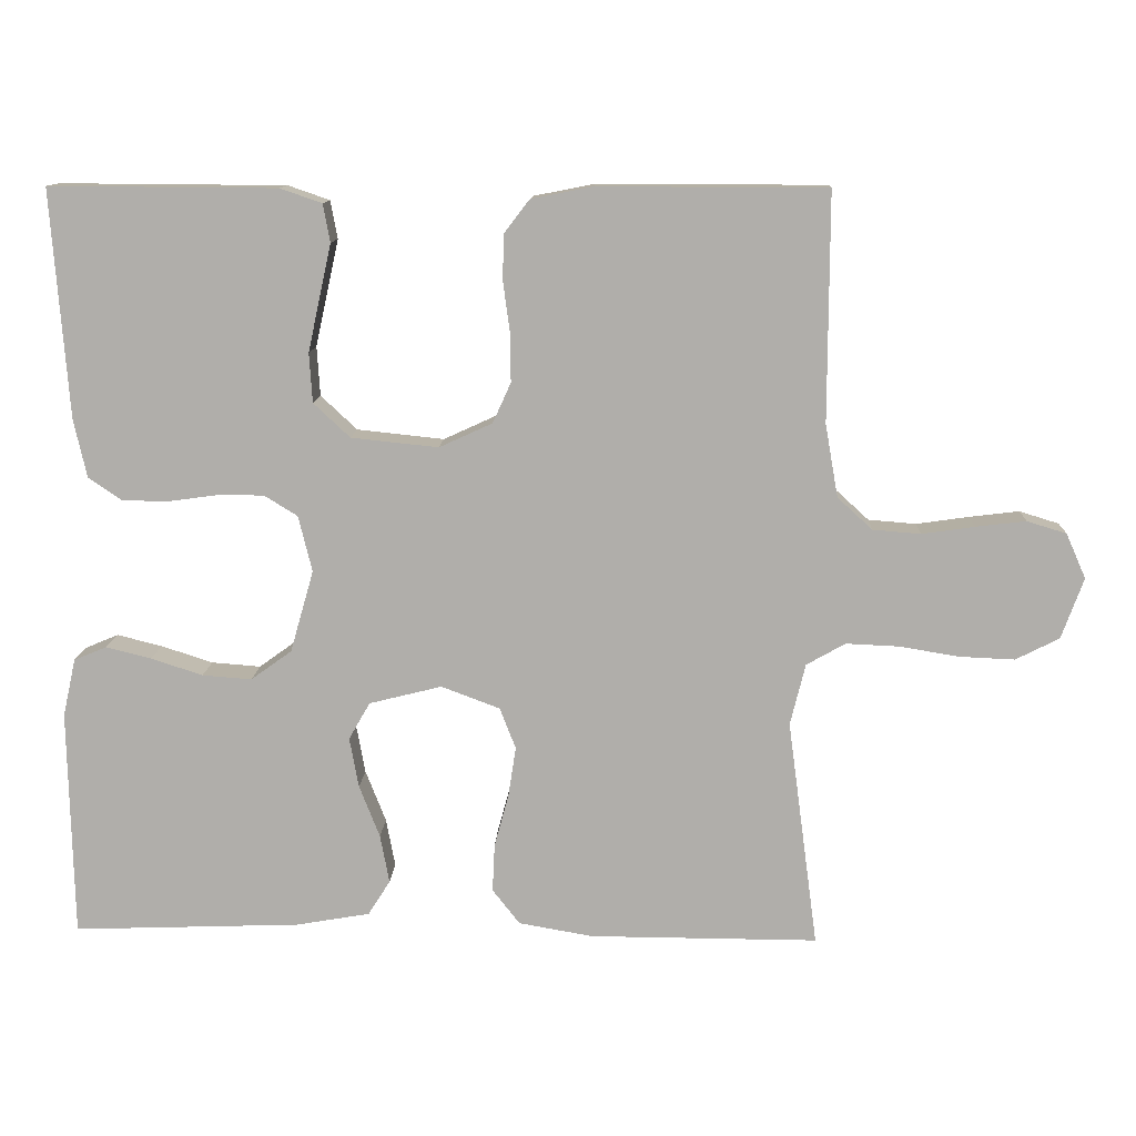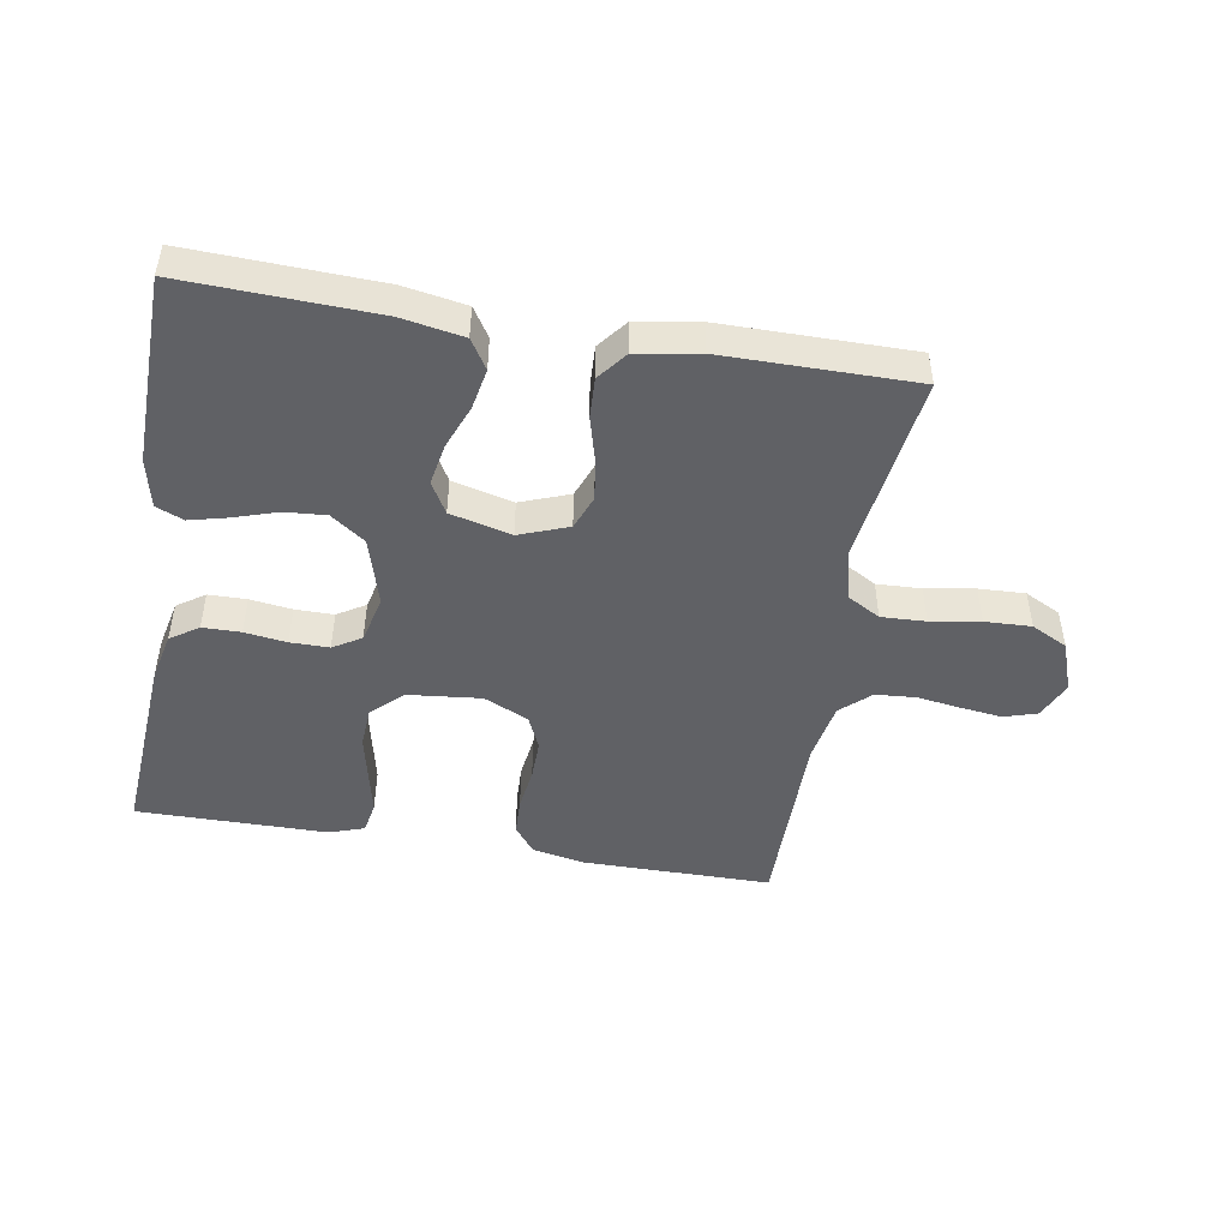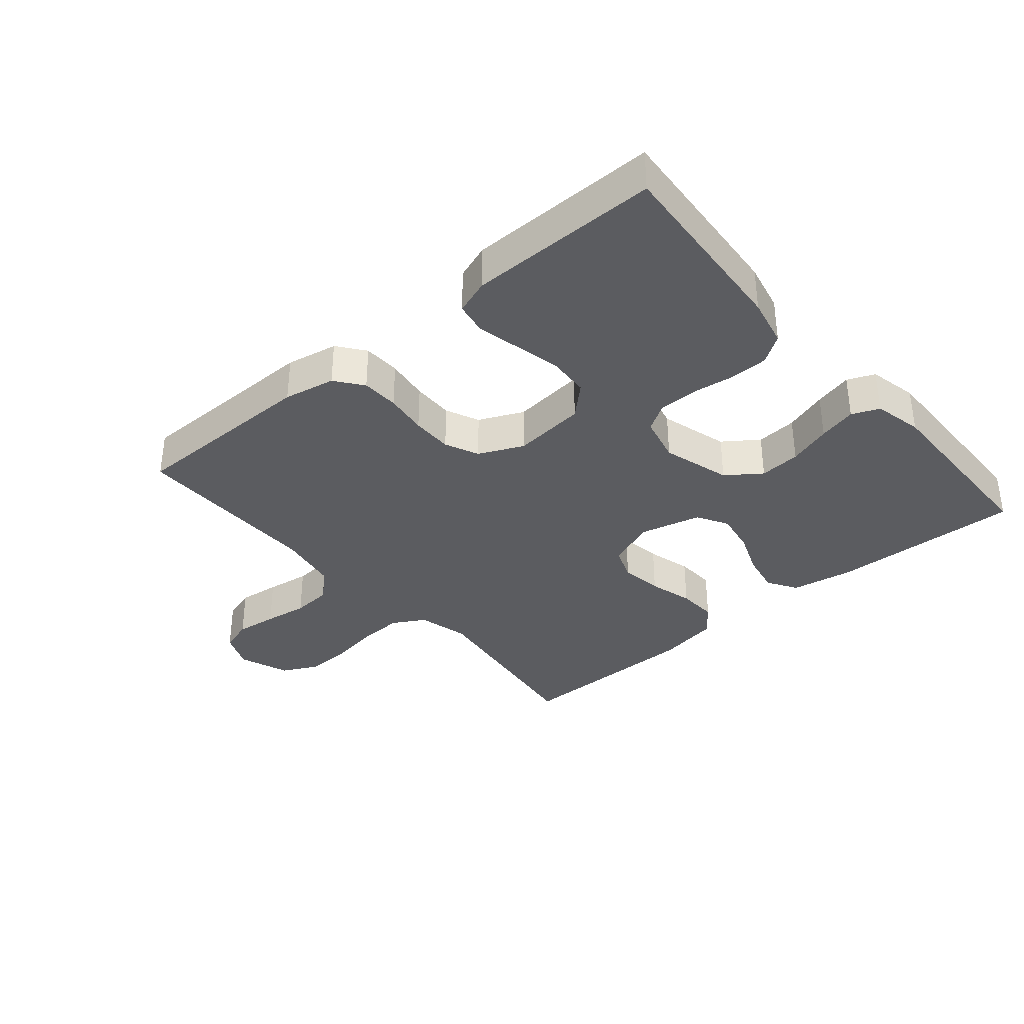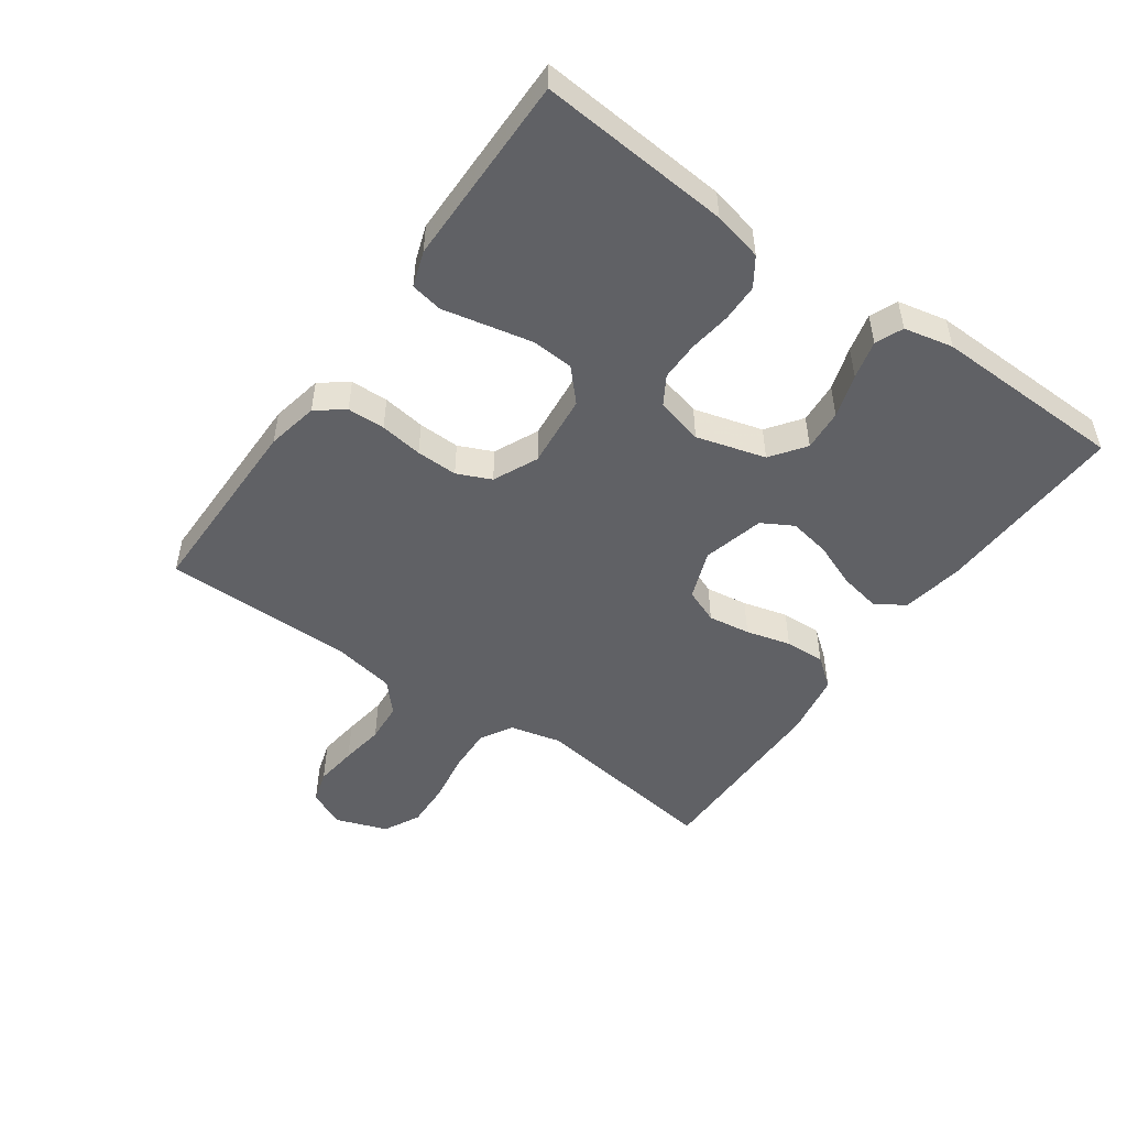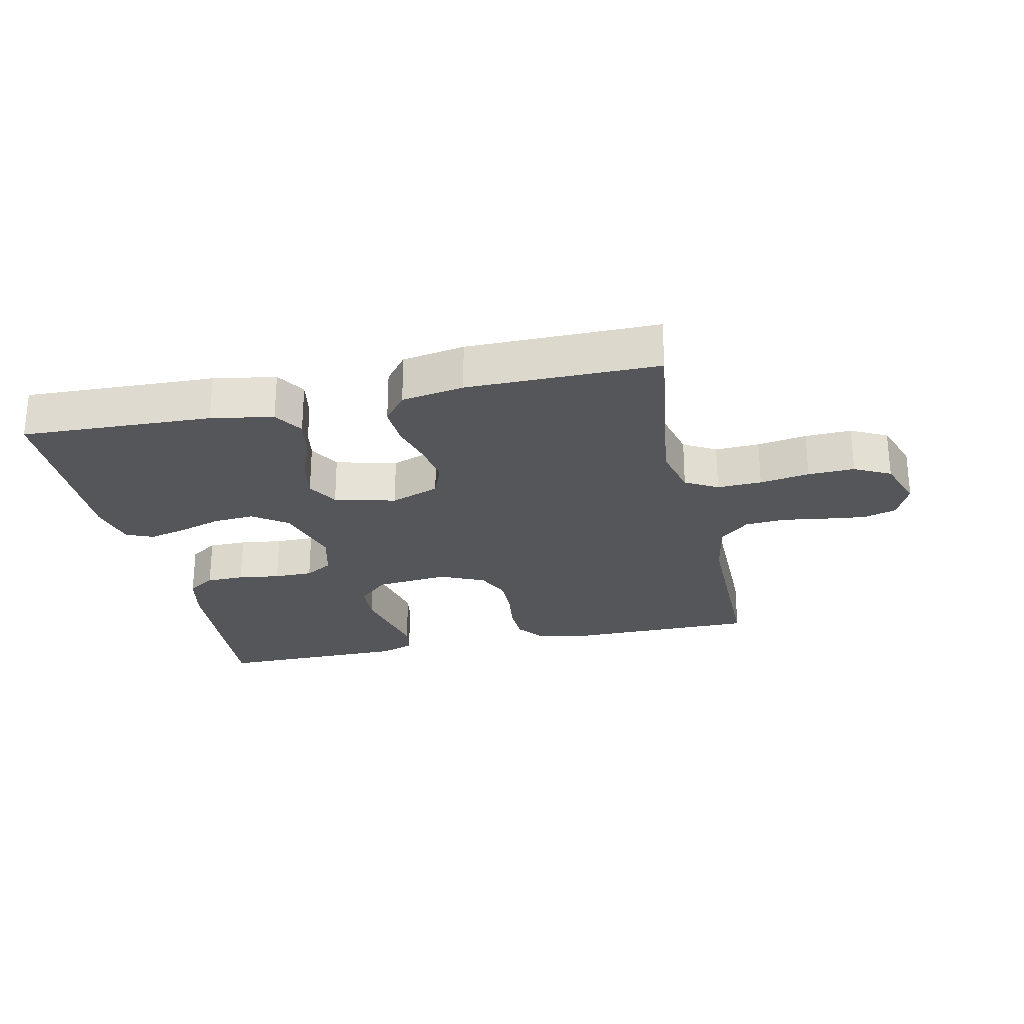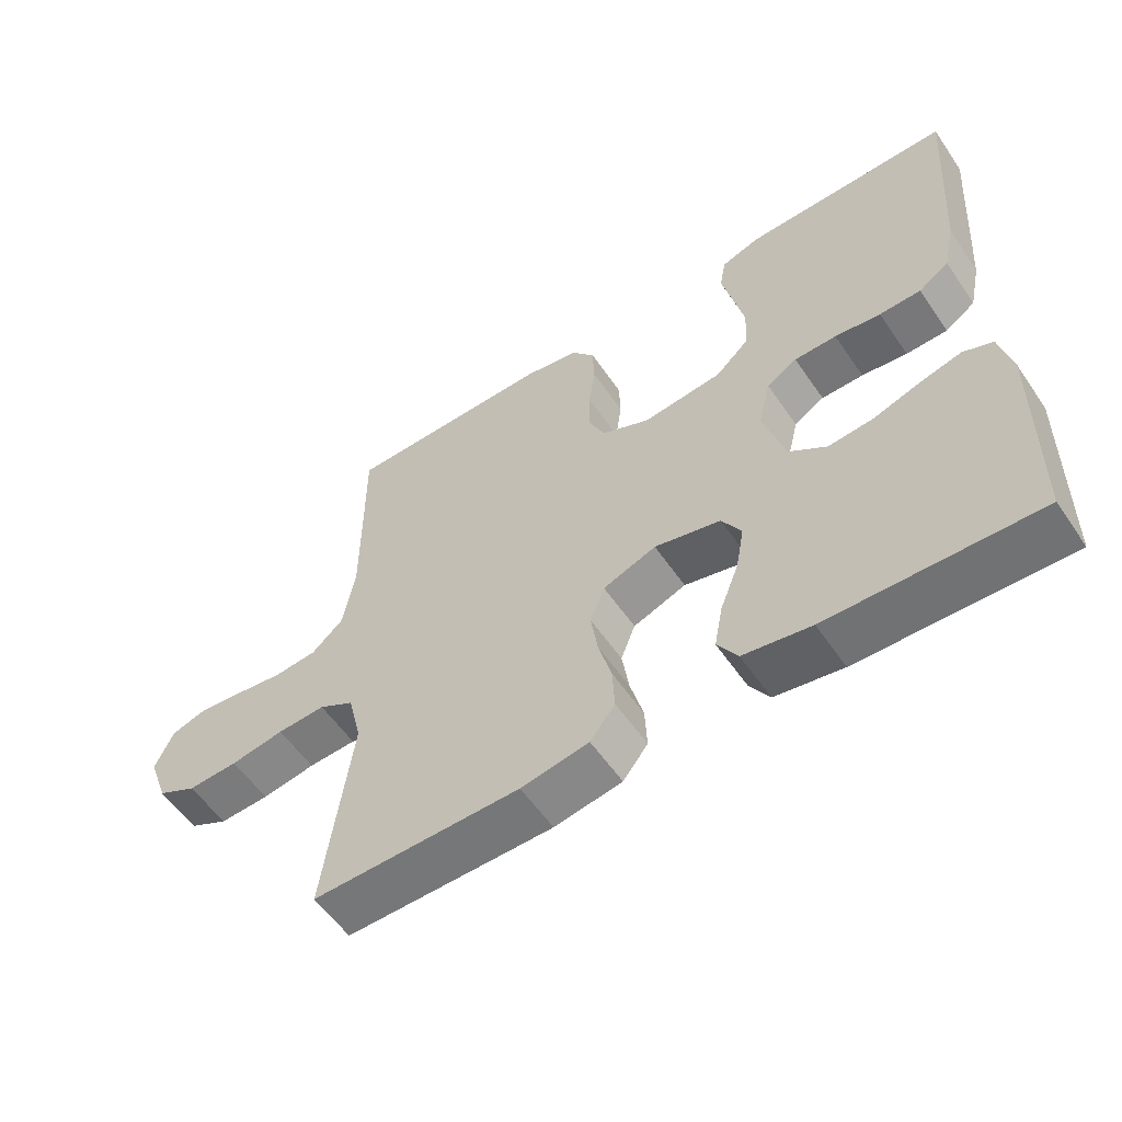
<metadata>
{"format":"obj","ext":"obj","renderer":"f3d","projection":"perspective","resolution":1024,"background":"white","views":[{"elev":11.8,"azim":-177.5,"up":"+Z"},{"elev":-47.3,"azim":170.3,"up":"+Y"},{"elev":-35.3,"azim":40.4,"up":"+Y"},{"elev":-50.1,"azim":54.5,"up":"+Y"},{"elev":-25.8,"azim":-167.8,"up":"+Y"},{"elev":-56.9,"azim":34.1,"up":"+Z"}]}
</metadata>
<code>
v -0.5 0.07 -0.5
v -0.46 0.07 -0.2
v -0.48 0.07 -0.119
v -0.531 0.07 -0.09
v -0.601 0.07 -0.093
v -0.679 0.07 -0.106
v -0.752 0.07 -0.109
v -0.809 0.07 -0.08
v -0.838 0.07 0
v -0.812 0.07 0.059
v -0.76 0.07 0.075
v -0.694 0.07 0.067
v -0.625 0.07 0.057
v -0.562 0.07 0.062
v -0.516 0.07 0.104
v -0.499 0.07 0.2
v -0.5 0.07 0.5
v -0.2 0.07 0.501
v -0.119 0.07 0.485
v -0.086 0.07 0.442
v -0.084 0.07 0.383
v -0.093 0.07 0.316
v -0.094 0.07 0.251
v -0.07 0.07 0.198
v 0 0.07 0.166
v 0.115 0.07 0.178
v 0.163 0.07 0.223
v 0.167 0.07 0.288
v 0.151 0.07 0.361
v 0.136 0.07 0.429
v 0.145 0.07 0.479
v 0.2 0.07 0.498
v 0.5 0.07 0.5
v 0.478 0.07 0.2
v 0.461 0.07 0.123
v 0.417 0.07 0.093
v 0.357 0.07 0.092
v 0.291 0.07 0.101
v 0.23 0.07 0.101
v 0.186 0.07 0.074
v 0.168 0.07 0
v 0.199 0.07 -0.108
v 0.253 0.07 -0.147
v 0.318 0.07 -0.142
v 0.386 0.07 -0.12
v 0.446 0.07 -0.105
v 0.489 0.07 -0.123
v 0.506 0.07 -0.2
v 0.5 0.07 -0.5
v 0.2 0.07 -0.489
v 0.102 0.07 -0.472
v 0.073 0.07 -0.426
v 0.085 0.07 -0.362
v 0.112 0.07 -0.293
v 0.124 0.07 -0.227
v 0.096 0.07 -0.178
v 0 0.07 -0.154
v -0.077 0.07 -0.183
v -0.098 0.07 -0.237
v -0.088 0.07 -0.303
v -0.069 0.07 -0.373
v -0.066 0.07 -0.436
v -0.102 0.07 -0.482
v -0.2 0.07 -0.499
v -0.5 0 -0.5
v -0.46 0 -0.2
v -0.48 0 -0.119
v -0.531 0 -0.09
v -0.601 0 -0.093
v -0.679 0 -0.106
v -0.752 0 -0.109
v -0.809 0 -0.08
v -0.838 0 0
v -0.812 0 0.059
v -0.76 0 0.075
v -0.694 0 0.067
v -0.625 0 0.057
v -0.562 0 0.062
v -0.516 0 0.104
v -0.499 0 0.2
v -0.5 0 0.5
v -0.2 0 0.501
v -0.119 0 0.485
v -0.086 0 0.442
v -0.084 0 0.383
v -0.093 0 0.316
v -0.094 0 0.251
v -0.07 0 0.198
v 0 0 0.166
v 0.115 0 0.178
v 0.163 0 0.223
v 0.167 0 0.288
v 0.151 0 0.361
v 0.136 0 0.429
v 0.145 0 0.479
v 0.2 0 0.498
v 0.5 0 0.5
v 0.478 0 0.2
v 0.461 0 0.123
v 0.417 0 0.093
v 0.357 0 0.092
v 0.291 0 0.101
v 0.23 0 0.101
v 0.186 0 0.074
v 0.168 0 0
v 0.199 0 -0.108
v 0.253 0 -0.147
v 0.318 0 -0.142
v 0.386 0 -0.12
v 0.446 0 -0.105
v 0.489 0 -0.123
v 0.506 0 -0.2
v 0.5 0 -0.5
v 0.2 0 -0.489
v 0.102 0 -0.472
v 0.073 0 -0.426
v 0.085 0 -0.362
v 0.112 0 -0.293
v 0.124 0 -0.227
v 0.096 0 -0.178
v 0 0 -0.154
v -0.077 0 -0.183
v -0.098 0 -0.237
v -0.088 0 -0.303
v -0.069 0 -0.373
v -0.066 0 -0.436
v -0.102 0 -0.482
v -0.2 0 -0.499
f 63 64 1 2
f 60 61 62 63
f 59 60 63 2
f 58 59 2 3
f 57 58 3 4
f 51 52 53 54
f 51 54 55
f 50 51 55
f 49 50 55
f 48 49 55 56
f 44 45 46 47
f 44 47 48 56
f 35 36 37 38
f 35 38 39
f 34 35 39
f 33 34 39
f 32 33 39 40
f 29 30 31 32
f 28 29 32
f 27 28 32 40
f 19 20 21 22
f 19 22 23
f 16 17 18 19
f 15 16 19 23
f 14 15 23 24
f 10 11 12 13
f 8 9 10 13
f 8 13 14
f 5 6 7 8
f 4 5 8 14
f 57 4 14 24
f 43 44 56
f 42 43 56 57
f 41 42 57 24
f 26 27 40 41
f 25 26 41
f 24 25 41
f 66 65 128 127
f 127 126 125 124
f 66 127 124 123
f 67 66 123 122
f 68 67 122 121
f 118 117 116 115
f 119 118 115
f 119 115 114
f 119 114 113
f 120 119 113 112
f 111 110 109 108
f 120 112 111 108
f 102 101 100 99
f 103 102 99
f 103 99 98
f 103 98 97
f 104 103 97 96
f 96 95 94 93
f 96 93 92
f 104 96 92 91
f 86 85 84 83
f 87 86 83
f 83 82 81 80
f 87 83 80 79
f 88 87 79 78
f 77 76 75 74
f 77 74 73 72
f 78 77 72
f 72 71 70 69
f 78 72 69 68
f 88 78 68 121
f 120 108 107
f 121 120 107 106
f 88 121 106 105
f 105 104 91 90
f 105 90 89
f 105 89 88
f 1 65 66 2
f 2 66 67 3
f 3 67 68 4
f 4 68 69 5
f 5 69 70 6
f 6 70 71 7
f 7 71 72 8
f 8 72 73 9
f 9 73 74 10
f 10 74 75 11
f 11 75 76 12
f 12 76 77 13
f 13 77 78 14
f 14 78 79 15
f 15 79 80 16
f 16 80 81 17
f 17 81 82 18
f 18 82 83 19
f 19 83 84 20
f 20 84 85 21
f 21 85 86 22
f 22 86 87 23
f 23 87 88 24
f 24 88 89 25
f 25 89 90 26
f 26 90 91 27
f 27 91 92 28
f 28 92 93 29
f 29 93 94 30
f 30 94 95 31
f 31 95 96 32
f 32 96 97 33
f 33 97 98 34
f 34 98 99 35
f 35 99 100 36
f 36 100 101 37
f 37 101 102 38
f 38 102 103 39
f 39 103 104 40
f 40 104 105 41
f 41 105 106 42
f 42 106 107 43
f 43 107 108 44
f 44 108 109 45
f 45 109 110 46
f 46 110 111 47
f 47 111 112 48
f 48 112 113 49
f 49 113 114 50
f 50 114 115 51
f 51 115 116 52
f 52 116 117 53
f 53 117 118 54
f 54 118 119 55
f 55 119 120 56
f 56 120 121 57
f 57 121 122 58
f 58 122 123 59
f 59 123 124 60
f 60 124 125 61
f 61 125 126 62
f 62 126 127 63
f 63 127 128 64
f 64 128 65 1

</code>
